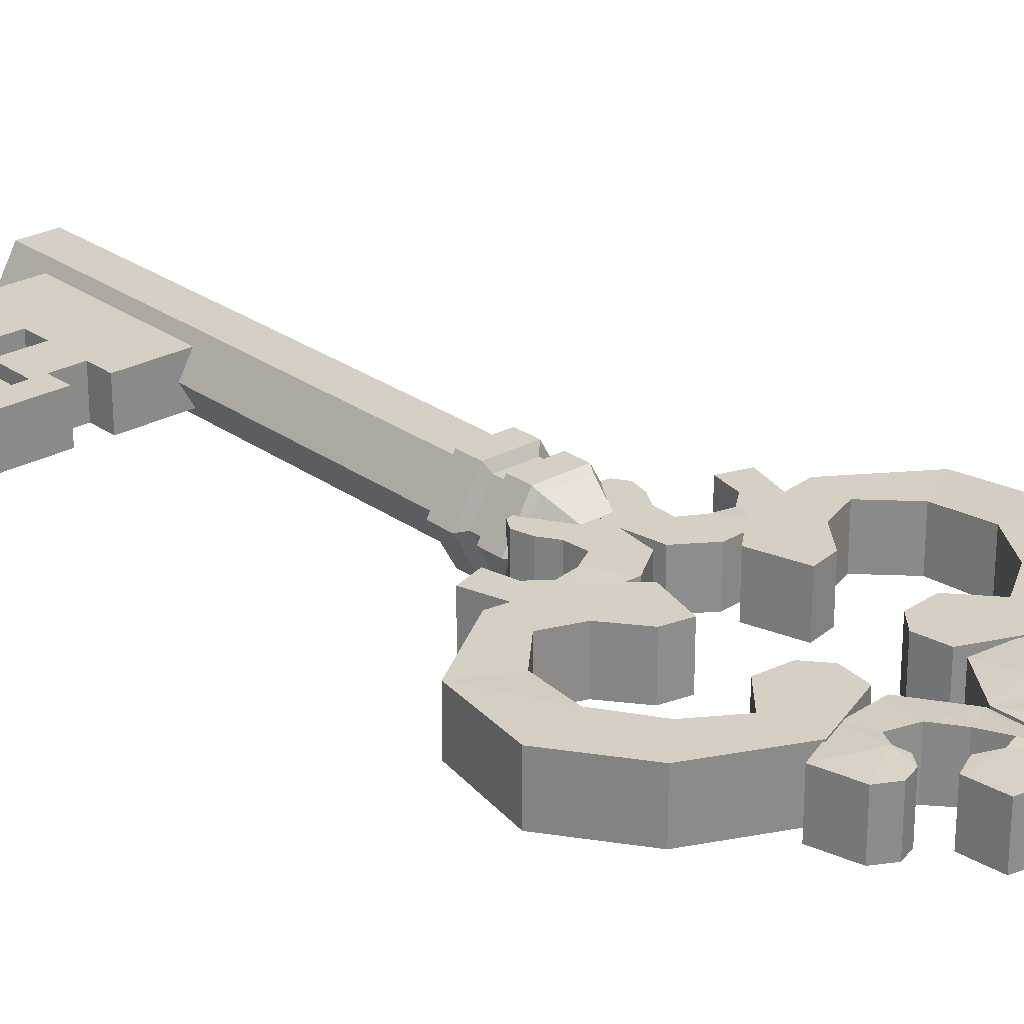
<metadata>
{"format":"obj","ext":"obj","renderer":"f3d","projection":"perspective","resolution":1024,"background":"white","views":[{"elev":26.1,"azim":138.2,"up":"+Y"}]}
</metadata>
<code>
o Key3_Cube.004
v 0.01312 0.02309 0.2347
v 0.01316 -0.02359 0.2347
v 0.09233 0.02315 0.2353
v 0.09237 -0.02354 0.2353
v 0.01181 0.02289 0.4134
v 0.01185 -0.02379 0.4133
v 0.09102 0.02295 0.414
v 0.09106 -0.02373 0.4139
v 0.09157 0.02303 0.339
v 0.09178 0.02306 0.3103
v 0.09182 -0.02362 0.3103
v 0.09161 -0.02365 0.3389
v 0.01257 0.02301 0.3097
v 0.01236 0.02297 0.3384
v 0.0124 -0.02371 0.3383
v 0.01261 -0.02368 0.3097
v 0.09212 0.02312 0.2639
v 0.01295 -0.02363 0.2632
v 0.09216 -0.02357 0.2638
v 0.01291 0.02306 0.2633
v 0.09127 -0.0237 0.3854
v 0.01202 0.02292 0.3848
v 0.09123 0.02298 0.3854
v 0.01206 -0.02376 0.3848
v 0.1238 0.023 0.3857
v 0.1241 0.02305 0.3392
v 0.1247 -0.02354 0.2641
v 0.1243 -0.0236 0.3105
v 0.1243 0.02309 0.3106
v 0.1241 -0.02363 0.3391
v 0.1247 0.02314 0.2641
v 0.1238 -0.02368 0.3856
v 0.2288 0.02308 0.3864
v 0.2291 0.02313 0.34
v 0.2297 -0.02347 0.2648
v 0.2294 -0.02352 0.3113
v 0.2293 0.02316 0.3113
v 0.2292 -0.02355 0.3399
v 0.2297 0.02322 0.2649
v 0.2288 -0.0236 0.3864
v 0.1249 -0.02351 0.2372
v 0.1249 0.02317 0.2372
v 0.1236 -0.02371 0.4125
v 0.1236 0.02297 0.4125
v 0.2299 -0.02344 0.2379
v 0.2299 0.02325 0.238
v 0.2286 -0.02363 0.4133
v 0.2286 0.02305 0.4133
v 0.1772 0.02318 0.2645
v 0.1768 0.02313 0.311
v 0.1769 -0.02356 0.3109
v 0.1772 -0.02351 0.2644
v 0.1774 0.02321 0.2376
v 0.1774 -0.02347 0.2375
v 0.1763 -0.02364 0.386
v 0.1767 -0.02359 0.3395
v 0.1766 0.02309 0.3396
v 0.1763 0.02304 0.386
v 0.1761 -0.02367 0.4129
v 0.1761 0.02301 0.4129
v 0.2026 -0.02362 0.3862
v 0.2029 0.02311 0.3398
v 0.2024 -0.02365 0.4131
v 0.2029 -0.02357 0.3397
v 0.2025 0.02306 0.3862
v 0.2023 0.02303 0.4131
v 0.2034 0.0232 0.2647
v 0.2035 -0.02349 0.2646
v 0.2036 0.02323 0.2378
v 0.2037 -0.02346 0.2377
v 0.2031 0.02314 0.3111
v 0.2031 -0.02354 0.3111
v 0.1539 0.02311 0.3108
v 0.1539 -0.02357 0.3107
v 0.1542 0.02316 0.2643
v 0.1542 -0.02352 0.2643
v 0.1544 0.02319 0.2374
v 0.1544 -0.02349 0.2374
v 0.1556 -0.0236 0.3394
v 0.1553 0.02303 0.3859
v 0.1551 0.023 0.4128
v 0.1553 -0.02366 0.3858
v 0.1556 0.02308 0.3394
v 0.1551 -0.02369 0.4127
v 0.1391 0.0231 0.3107
v 0.1391 -0.02358 0.3106
v 0.1394 0.02315 0.2642
v 0.1395 -0.02353 0.2642
v 0.1396 0.02318 0.2373
v 0.1397 -0.0235 0.2373
v 0.1399 -0.02362 0.3393
v 0.1395 0.02302 0.3858
v 0.1393 0.02298 0.4127
v 0.1396 -0.02367 0.3857
v 0.1399 0.02307 0.3393
v 0.1394 -0.0237 0.4126
v 0.001295 0.03414 -0.5761
v -0.02312 0.02116 -0.543
v -0.03773 0.0212 -0.5891
v 0.001606 0.02126 -0.6172
v 0.04052 0.02125 -0.5885
v 0.02524 0.02119 -0.5426
v -0.03788 -0.01997 -0.5637
v -0.0226 -0.01991 -0.6096
v 0.02576 -0.01987 -0.6092
v 0.04036 -0.01991 -0.5631
v 0.001034 -0.01997 -0.535
v 0.001345 -0.03286 -0.5762
v 0.1246 0.02361 -0.1607
v 0.1246 -0.02307 -0.1608
v 0.09727 -0.0231 -0.1525
v 0.09724 0.02358 -0.1524
v 0.1141 0.02365 -0.199
v 0.1142 -0.02303 -0.199
v 0.0918 -0.02307 -0.1813
v 0.09177 0.02361 -0.1812
v 0.07995 0.02365 -0.223
v 0.07999 -0.02303 -0.2231
v 0.07535 -0.02307 -0.1949
v 0.07532 0.02361 -0.1949
v 0.03392 0.02457 -0.2267
v 0.03396 -0.02401 -0.2267
v 0.05454 -0.02404 -0.1925
v 0.05451 0.02455 -0.1925
v 0.00433 0.02453 -0.2069
v 0.004366 -0.02406 -0.2069
v 0.03515 -0.02406 -0.1815
v 0.03511 0.02452 -0.1814
v -0.003522 0.02446 -0.1564
v -0.003486 -0.02412 -0.1564
v 0.0363 -0.02409 -0.1597
v 0.03626 0.0245 -0.1596
v 0.04241 0.02445 -0.114
v 0.02528 0.02443 -0.1112
v 0.02532 -0.02415 -0.1113
v 0.04245 -0.02413 -0.114
v 0.05004 -0.02411 -0.1258
v 0.04616 -0.0241 -0.1437
v 0.04613 0.02449 -0.1436
v 0.05 0.02447 -0.1257
v 0.07099 0.02667 -0.2098
v 0.07103 -0.0261 -0.2099
v 0.09932 -0.02603 -0.252
v 0.09928 0.02674 -0.252
v 0.1374 0.02671 -0.1998
v 0.1375 -0.02606 -0.1999
v 0.1333 -0.02602 -0.2393
v 0.1332 0.02675 -0.2392
v 0.2122 0.02682 -0.249
v 0.2123 -0.02595 -0.249
v 0.1676 -0.02595 -0.273
v 0.1675 0.02681 -0.273
v 0.2288 0.028 -0.3363
v 0.2288 -0.02691 -0.3364
v 0.1747 -0.02696 -0.3256
v 0.1747 0.02795 -0.3256
v 0.1823 0.02804 -0.4044
v 0.1823 -0.02687 -0.4045
v 0.1462 -0.02693 -0.3709
v 0.1462 0.02798 -0.3708
v 0.09909 0.02802 -0.4432
v 0.09913 -0.02689 -0.4432
v 0.1069 -0.02693 -0.3966
v 0.1069 0.02798 -0.3966
v 0.03024 0.02791 -0.3867
v 0.03478 0.02795 -0.4173
v 0.03481 -0.02696 -0.4173
v 0.03028 -0.027 -0.3868
v 0.04612 -0.02701 -0.3676
v 0.07852 -0.02699 -0.3645
v 0.07848 0.02792 -0.3645
v 0.04608 0.0279 -0.3676
v 0.03529 0.02668 -0.2414
v 0.03533 -0.02609 -0.2415
v 0.07498 -0.02601 -0.2841
v 0.04908 -0.02602 -0.2896
v 0.04905 0.02674 -0.2895
v 0.07494 0.02675 -0.2841
v 0.03752 0.02576 -0.5554
v 0.03756 -0.02447 -0.5555
v 0.03046 -0.02542 -0.5143
v 0.03042 0.02661 -0.5142
v 0.003239 0.02562 -0.5346
v 0.003276 -0.02442 -0.5347
v 0.01712 -0.02596 -0.5099
v 0.01708 0.02712 -0.5099
v 0.002213 0.02548 -0.4753
v 0.00225 -0.02442 -0.4753
v 0.02732 -0.02553 -0.4861
v 0.02728 0.02665 -0.4861
v 0.03389 0.02635 -0.4292
v 0.03393 -0.02534 -0.4292
v 0.04373 -0.02643 -0.465
v 0.04369 0.02753 -0.4649
v 0.07827 0.02652 -0.4328
v 0.07831 -0.02544 -0.4328
v 0.06915 -0.02617 -0.4576
v 0.06911 0.02729 -0.4575
v 0.1243 0.0264 -0.4519
v 0.1244 -0.02521 -0.452
v 0.07701 -0.02706 -0.4719
v 0.07697 0.02822 -0.4718
v 0.09771 0.02642 -0.5012
v 0.1154 0.02632 -0.4912
v 0.1154 -0.02505 -0.4913
v 0.09774 -0.02516 -0.5013
v 0.08199 -0.02521 -0.4959
v 0.07293 -0.02514 -0.4834
v 0.07289 0.02633 -0.4833
v 0.08195 0.02644 -0.4958
v 0.06603 0.02547 -0.5505
v 0.06607 -0.02414 -0.5505
v 0.04915 -0.02443 -0.5054
v 0.06911 -0.02402 -0.5147
v 0.06907 0.02526 -0.5146
v 0.04911 0.02563 -0.5053
v -0.1275 0.02343 -0.1626
v -0.1275 -0.02326 -0.1626
v -0.1003 -0.02324 -0.1539
v -0.1003 0.02344 -0.1539
v -0.1165 0.02348 -0.2006
v -0.1165 -0.0232 -0.2007
v -0.09437 -0.02321 -0.1826
v -0.09441 0.02347 -0.1826
v -0.08198 0.02353 -0.2242
v -0.08195 -0.02315 -0.2243
v -0.07773 -0.02318 -0.196
v -0.07776 0.0235 -0.196
v -0.0359 0.02452 -0.2272
v -0.03587 -0.02406 -0.2273
v -0.05695 -0.02412 -0.1934
v -0.05699 0.02447 -0.1933
v -0.006605 0.02452 -0.2069
v -0.006569 -0.02407 -0.207
v -0.03772 -0.02412 -0.182
v -0.03775 0.02447 -0.182
v 0.000508 0.02447 -0.1563
v 0.000544 -0.02412 -0.1564
v -0.03919 -0.02414 -0.1602
v -0.03922 0.02444 -0.1602
v -0.04604 0.02439 -0.1146
v -0.02896 0.02439 -0.1116
v -0.02892 -0.02419 -0.1116
v -0.04601 -0.0242 -0.1147
v -0.05342 -0.02419 -0.1265
v -0.04929 -0.02417 -0.1444
v -0.04933 0.02442 -0.1443
v -0.05346 0.02439 -0.1265
v -0.07321 0.02656 -0.2109
v -0.07317 -0.0262 -0.211
v -0.1009 -0.02617 -0.2535
v -0.1009 0.02659 -0.2534
v -0.1398 0.0265 -0.2018
v -0.1398 -0.02626 -0.2019
v -0.135 -0.02621 -0.2412
v -0.135 0.02655 -0.2412
v -0.2139 0.0265 -0.2521
v -0.2138 -0.02626 -0.2521
v -0.1688 -0.0262 -0.2755
v -0.1688 0.02656 -0.2754
v -0.2292 0.02766 -0.3397
v -0.2291 -0.02725 -0.3397
v -0.1752 -0.02722 -0.3282
v -0.1752 0.02769 -0.3281
v -0.1816 0.02778 -0.4071
v -0.1816 -0.02714 -0.4071
v -0.146 -0.02715 -0.373
v -0.146 0.02776 -0.373
v -0.0979 0.02788 -0.4446
v -0.09786 -0.02703 -0.4447
v -0.1063 -0.02709 -0.3982
v -0.1064 0.02782 -0.3981
v -0.02989 0.02787 -0.3872
v -0.03397 0.0279 -0.4178
v -0.03393 -0.02702 -0.4178
v -0.02985 -0.02705 -0.3872
v -0.04596 -0.02708 -0.3683
v -0.0784 -0.02711 -0.3657
v -0.07845 0.0278 -0.3656
v -0.046 0.02783 -0.3682
v -0.03706 0.02662 -0.2419
v -0.03702 -0.02614 -0.242
v -0.07604 -0.02612 -0.2852
v -0.05007 -0.0261 -0.2903
v -0.05011 0.02667 -0.2902
v -0.07608 0.02664 -0.2852
v -0.03469 0.02571 -0.556
v -0.03465 -0.02452 -0.556
v -0.02816 -0.02546 -0.5147
v -0.0282 0.02656 -0.5147
v -0.000716 0.02561 -0.5346
v -0.000679 -0.02442 -0.5347
v -0.01489 -0.02599 -0.5101
v -0.01492 0.0271 -0.5101
v -0.000559 0.02548 -0.4753
v -0.000522 -0.02442 -0.4754
v -0.02543 -0.02556 -0.4865
v -0.02547 0.02661 -0.4865
v -0.03291 0.0263 -0.4296
v -0.03287 -0.02539 -0.4297
v -0.04214 -0.02649 -0.4656
v -0.04218 0.02747 -0.4655
v -0.07723 0.0264 -0.4339
v -0.0772 -0.02555 -0.434
v -0.06767 -0.02627 -0.4586
v -0.06771 0.02719 -0.4585
v -0.123 0.02622 -0.4537
v -0.123 -0.02539 -0.4538
v -0.07532 -0.02717 -0.473
v -0.07536 0.02811 -0.4729
v -0.09566 0.02628 -0.5026
v -0.1135 0.02615 -0.4929
v -0.1134 -0.02522 -0.493
v -0.09562 -0.0253 -0.5027
v -0.07995 -0.02533 -0.4971
v -0.07108 -0.02525 -0.4844
v -0.07111 0.02622 -0.4844
v -0.07999 0.02632 -0.497
v -0.06327 0.02537 -0.5514
v -0.06323 -0.02424 -0.5515
v -0.04697 -0.0245 -0.5061
v -0.06679 -0.02412 -0.5157
v -0.06683 0.02516 -0.5156
v -0.04701 0.02556 -0.506
v 0.0444 0.00017 -0.1232
v 0.02205 0.03881 -0.1233
v -0.02258 0.03878 -0.1237
v -0.04487 0.000105 -0.1239
v -0.02253 -0.03853 -0.1238
v 0.02211 -0.0385 -0.1234
v 0.03823 7.1e-05 -0.03866
v 0.01867 0.03391 -0.03876
v -0.02043 0.03388 -0.03905
v -0.03995 1.4e-05 -0.03923
v -0.02038 -0.03383 -0.03913
v 0.01871 -0.0338 -0.03884
v 0.01893 0.03395 -0.07468
v 0.01902 0.03397 -0.08746
v -0.02016 0.03392 -0.07497
v -0.02007 0.03394 -0.08774
v -0.03968 5.4e-05 -0.07515
v -0.03959 6.9e-05 -0.08792
v -0.02011 -0.03379 -0.07504
v -0.02002 -0.03377 -0.08782
v 0.01898 -0.03376 -0.07476
v 0.01907 -0.03374 -0.08753
v 0.03859 0.000126 -0.08735
v 0.0385 0.000112 -0.07457
v 0.04926 0.000167 -0.1174
v 0.02446 0.04305 -0.1175
v 0.02428 0.04302 -0.09346
v -0.02508 0.04301 -0.1179
v -0.02525 0.04299 -0.09383
v -0.04981 9.5e-05 -0.1181
v -0.04999 6.8e-05 -0.09405
v -0.02501 -0.04279 -0.118
v -0.02519 -0.04281 -0.09392
v 0.02452 -0.04275 -0.1176
v 0.02434 -0.04278 -0.09356
v 0.04891 0.000114 -0.06988
v 0.04872 8.5e-05 -0.04423
v 0.02398 -0.04283 -0.04446
v -0.02555 -0.04287 -0.04482
v -0.05035 1.3e-05 -0.04495
v -0.02561 0.04293 -0.04473
v 0.02392 0.04297 -0.04436
v 0.02411 0.04299 -0.07001
v -0.02542 0.04296 -0.07037
v -0.05016 4.2e-05 -0.0706
v -0.02536 -0.04284 -0.07047
v 0.02417 -0.0428 -0.07011
v 0.04908 0.00014 -0.09333
v 0.02418 0.000193 -0.1576
v 0.01208 0.02111 -0.1576
v -0.01208 0.02109 -0.1578
v -0.02415 0.000158 -0.1579
v -0.01205 -0.02076 -0.1579
v 0.01211 -0.02074 -0.1577
v 0.01877 -0.000513 0.4729
v 0.03459 -0.000486 0.4594
v 0.007067 0.01971 0.4728
v 0.01502 0.03335 0.4593
v -0.0163 0.0197 0.4727
v -0.02407 0.03333 0.459
v -0.02797 -0.000547 0.4725
v -0.04359 -0.000543 0.4588
v -0.01627 -0.02077 0.4726
v -0.02402 -0.03438 0.4589
v 0.007096 -0.02076 0.4728
v 0.01507 -0.03435 0.4592
f 3 2 1
f 7 21 23
f 5 8 7
f 20 2 18
f 23 5 7
f 18 4 19
f 24 12 21
f 15 11 12
f 20 10 17
f 13 9 10
f 14 24 22
f 13 15 14
f 11 29 10
f 9 11 10
f 3 19 4
f 3 20 17
f 11 18 19
f 20 16 13
f 5 24 6
f 6 21 8
f 14 23 9
f 10 31 17
f 37 67 71
f 38 61 64
f 26 12 9
f 12 32 21
f 19 28 11
f 25 9 23
f 21 25 23
f 31 19 17
f 37 35 39
f 33 38 34
f 36 71 72
f 65 34 62
f 87 42 31
f 66 33 65
f 62 38 64
f 35 72 68
f 47 66 63
f 69 45 70
f 94 43 32
f 70 35 68
f 43 25 32
f 31 41 27
f 33 47 40
f 35 46 39
f 76 54 52
f 53 78 77
f 52 74 76
f 67 53 49
f 51 73 74
f 73 49 75
f 63 55 61
f 59 81 84
f 83 56 79
f 80 60 58
f 58 83 80
f 79 55 82
f 40 63 61
f 63 60 59
f 92 82 94
f 58 66 65
f 94 95 92
f 83 82 80
f 39 69 67
f 54 68 52
f 53 70 54
f 58 61 55
f 55 57 58
f 62 61 65
f 49 68 67
f 72 67 68
f 52 50 51
f 77 90 89
f 90 76 88
f 49 77 75
f 75 88 76
f 76 73 75
f 92 81 80
f 86 87 85
f 84 93 96
f 59 82 55
f 27 90 88
f 89 41 42
f 27 86 28
f 86 29 28
f 29 87 31
f 75 89 87
f 96 44 43
f 95 30 26
f 25 93 92
f 92 26 25
f 91 32 30
f 84 94 82
f 97 99 98
f 98 102 97
f 97 100 99
f 97 101 100
f 97 102 101
f 98 107 102
f 99 103 98
f 100 104 99
f 101 105 100
f 102 106 101
f 98 103 107
f 99 104 103
f 100 105 104
f 101 106 105
f 102 107 106
f 103 108 107
f 104 108 103
f 105 108 104
f 106 108 105
f 107 108 106
f 112 110 109
f 120 115 116
f 116 111 112
f 115 110 111
f 109 116 112
f 114 109 110
f 117 124 120
f 119 114 115
f 113 120 116
f 118 113 114
f 128 123 124
f 122 117 118
f 124 119 120
f 123 118 119
f 127 130 126
f 127 122 123
f 121 128 124
f 122 125 121
f 131 135 130
f 129 128 125
f 126 129 125
f 132 127 128
f 134 132 129
f 140 136 137
f 139 131 132
f 134 136 133
f 138 140 137
f 130 134 129
f 148 151 147
f 144 147 143
f 147 142 143
f 141 148 144
f 146 141 142
f 149 156 152
f 147 150 146
f 149 148 145
f 150 145 146
f 160 155 156
f 154 149 150
f 156 151 152
f 155 150 151
f 163 158 159
f 155 158 154
f 157 156 153
f 154 157 153
f 169 168 167
f 157 164 160
f 158 161 157
f 164 159 160
f 171 164 166
f 165 169 172
f 171 163 164
f 165 167 168
f 170 172 169
f 162 166 161
f 143 178 144
f 173 142 141
f 178 177 173
f 176 173 177
f 175 177 178
f 174 175 143
f 190 185 186
f 182 185 181
f 181 184 180
f 183 182 179
f 184 179 180
f 187 194 190
f 185 188 184
f 187 186 183
f 188 183 184
f 198 193 194
f 188 191 187
f 194 189 190
f 193 188 189
f 201 196 197
f 197 192 193
f 191 198 194
f 192 195 191
f 206 205 201
f 195 202 198
f 196 199 195
f 202 197 198
f 210 209 202
f 210 206 207
f 202 208 201
f 204 206 203
f 208 210 207
f 205 199 200
f 213 182 181
f 211 180 179
f 211 182 215
f 214 211 215
f 213 215 216
f 214 213 181
f 137 135 138
f 134 140 139
f 217 219 220
f 223 228 224
f 220 223 224
f 218 223 219
f 217 224 221
f 218 221 222
f 225 232 229
f 222 227 223
f 221 228 225
f 222 225 226
f 231 236 232
f 225 230 226
f 227 232 228
f 226 231 227
f 235 238 239
f 230 235 231
f 229 236 233
f 229 234 230
f 239 243 246
f 236 237 233
f 233 238 234
f 236 239 240
f 240 242 237
f 245 241 248
f 239 247 240
f 244 242 241
f 248 246 245
f 238 242 243
f 256 259 260
f 252 255 256
f 250 255 251
f 249 256 253
f 249 254 250
f 257 264 261
f 255 258 259
f 256 257 253
f 253 258 254
f 264 267 268
f 257 262 258
f 259 264 260
f 258 263 259
f 266 271 267
f 263 266 267
f 264 265 261
f 261 266 262
f 278 275 277
f 265 272 269
f 265 270 266
f 268 271 272
f 280 273 274
f 280 276 273
f 271 279 272
f 276 274 273
f 280 278 277
f 269 275 270
f 251 286 283
f 250 281 249
f 281 285 286
f 281 284 285
f 283 285 284
f 283 284 282
f 293 298 294
f 289 294 290
f 289 292 293
f 290 291 287
f 287 292 288
f 295 302 299
f 293 296 297
f 294 295 291
f 292 295 296
f 301 306 302
f 295 300 296
f 297 302 298
f 296 301 297
f 304 309 305
f 300 305 301
f 299 306 303
f 299 304 300
f 314 315 309
f 303 310 307
f 303 308 304
f 305 310 306
f 311 312 310
f 318 314 311
f 309 317 310
f 314 312 311
f 318 316 315
f 307 313 308
f 290 321 289
f 288 319 287
f 323 290 319
f 319 322 323
f 324 322 321
f 289 322 320
f 243 245 246
f 242 248 241
f 331 390 336
f 334 384 333
f 335 386 334
f 336 388 335
f 332 380 331
f 332 384 382
f 374 327 326
f 332 365 333
f 358 329 330
f 357 346 344
f 372 338 347
f 333 364 334
f 343 369 341
f 327 350 326
f 347 337 348
f 334 363 335
f 340 337 338
f 355 344 342
f 342 339 340
f 363 336 335
f 342 343 341
f 356 328 329
f 346 343 344
f 341 368 339
f 347 345 346
f 360 362 371
f 371 363 370
f 369 363 364
f 368 364 365
f 368 366 367
f 367 361 360
f 350 372 349
f 352 351 350
f 352 355 353
f 354 357 355
f 358 357 356
f 349 359 358
f 367 348 337
f 371 343 345
f 361 332 331
f 351 340 338
f 354 327 328
f 350 325 326
f 359 347 346
f 368 337 339
f 360 345 348
f 349 330 325
f 353 342 340
f 362 331 336
f 377 330 329
f 373 326 325
f 375 328 327
f 378 325 330
f 328 377 329
f 373 375 374
f 375 377 376
f 381 380 382
f 383 382 384
f 385 384 386
f 388 385 386
f 390 387 388
f 380 389 390
f 387 389 379
f 3 4 2
f 7 8 21
f 5 6 8
f 20 1 2
f 23 22 5
f 18 2 4
f 24 15 12
f 15 16 11
f 20 13 10
f 13 14 9
f 14 15 24
f 13 16 15
f 11 28 29
f 9 12 11
f 3 17 19
f 3 1 20
f 11 16 18
f 20 18 16
f 5 22 24
f 6 24 21
f 14 22 23
f 10 29 31
f 37 39 67
f 38 40 61
f 26 30 12
f 12 30 32
f 19 27 28
f 25 26 9
f 21 32 25
f 31 27 19
f 37 36 35
f 33 40 38
f 36 37 71
f 65 33 34
f 87 89 42
f 66 48 33
f 62 34 38
f 35 36 72
f 47 48 66
f 69 46 45
f 94 96 43
f 70 45 35
f 43 44 25
f 31 42 41
f 33 48 47
f 35 45 46
f 76 78 54
f 53 54 78
f 52 51 74
f 67 69 53
f 51 50 73
f 73 50 49
f 63 59 55
f 59 60 81
f 83 57 56
f 80 81 60
f 58 57 83
f 79 56 55
f 40 47 63
f 63 66 60
f 92 80 82
f 58 60 66
f 94 91 95
f 83 79 82
f 39 46 69
f 54 70 68
f 53 69 70
f 58 65 61
f 55 56 57
f 62 64 61
f 49 52 68
f 72 71 67
f 52 49 50
f 77 78 90
f 90 78 76
f 49 53 77
f 75 87 88
f 76 74 73
f 92 93 81
f 86 88 87
f 84 81 93
f 59 84 82
f 27 41 90
f 89 90 41
f 27 88 86
f 86 85 29
f 29 85 87
f 75 77 89
f 96 93 44
f 95 91 30
f 25 44 93
f 92 95 26
f 91 94 32
f 84 96 94
f 112 111 110
f 120 119 115
f 116 115 111
f 115 114 110
f 109 113 116
f 114 113 109
f 117 121 124
f 119 118 114
f 113 117 120
f 118 117 113
f 128 127 123
f 122 121 117
f 124 123 119
f 123 122 118
f 127 131 130
f 127 126 122
f 121 125 128
f 122 126 125
f 131 138 135
f 129 132 128
f 126 130 129
f 132 131 127
f 134 139 132
f 140 133 136
f 139 138 131
f 134 135 136
f 138 139 140
f 130 135 134
f 148 152 151
f 144 148 147
f 147 146 142
f 141 145 148
f 146 145 141
f 149 153 156
f 147 151 150
f 149 152 148
f 150 149 145
f 160 159 155
f 154 153 149
f 156 155 151
f 155 154 150
f 163 162 158
f 155 159 158
f 157 160 156
f 154 158 157
f 162 163 167
f 163 170 167
f 170 169 167
f 157 161 164
f 158 162 161
f 164 163 159
f 164 161 166
f 166 165 172
f 172 171 166
f 165 168 169
f 171 170 163
f 165 166 167
f 170 171 172
f 162 167 166
f 143 175 178
f 173 174 142
f 141 144 173
f 144 178 173
f 176 174 173
f 175 176 177
f 143 142 174
f 174 176 175
f 190 189 185
f 182 186 185
f 181 185 184
f 183 186 182
f 184 183 179
f 187 191 194
f 185 189 188
f 187 190 186
f 188 187 183
f 198 197 193
f 188 192 191
f 194 193 189
f 193 192 188
f 201 200 196
f 197 196 192
f 191 195 198
f 192 196 195
f 200 201 205
f 201 208 207
f 206 201 207
f 195 199 202
f 196 200 199
f 202 201 197
f 202 199 204
f 204 203 202
f 203 210 202
f 210 203 206
f 202 209 208
f 204 205 206
f 208 209 210
f 205 204 199
f 213 216 182
f 211 212 180
f 179 182 211
f 182 216 215
f 214 212 211
f 213 214 215
f 181 180 212
f 212 214 181
f 137 136 135
f 134 133 140
f 217 218 219
f 223 227 228
f 220 219 223
f 218 222 223
f 217 220 224
f 218 217 221
f 225 228 232
f 222 226 227
f 221 224 228
f 222 221 225
f 231 235 236
f 225 229 230
f 227 231 232
f 226 230 231
f 235 234 238
f 230 234 235
f 229 232 236
f 229 233 234
f 239 238 243
f 236 240 237
f 233 237 238
f 236 235 239
f 240 247 242
f 245 244 241
f 239 246 247
f 244 243 242
f 248 247 246
f 238 237 242
f 256 255 259
f 252 251 255
f 250 254 255
f 249 252 256
f 249 253 254
f 257 260 264
f 255 254 258
f 256 260 257
f 253 257 258
f 264 263 267
f 257 261 262
f 259 263 264
f 258 262 263
f 266 270 271
f 263 262 266
f 264 268 265
f 261 265 266
f 278 271 275
f 271 270 275
f 275 276 277
f 265 268 272
f 265 269 270
f 268 267 271
f 274 269 272
f 272 279 274
f 279 280 274
f 280 277 276
f 271 278 279
f 276 275 274
f 280 279 278
f 269 274 275
f 251 252 286
f 250 282 281
f 286 252 281
f 252 249 281
f 281 282 284
f 283 286 285
f 282 250 251
f 251 283 282
f 293 297 298
f 289 293 294
f 289 288 292
f 290 294 291
f 287 291 292
f 295 298 302
f 293 292 296
f 294 298 295
f 292 291 295
f 301 305 306
f 295 299 300
f 297 301 302
f 296 300 301
f 304 308 309
f 300 304 305
f 299 302 306
f 299 303 304
f 316 309 315
f 309 308 313
f 314 309 313
f 303 306 310
f 303 307 308
f 305 309 310
f 312 307 310
f 310 317 318
f 318 311 310
f 318 315 314
f 309 316 317
f 314 313 312
f 318 317 316
f 307 312 313
f 290 324 321
f 288 320 319
f 324 290 323
f 290 287 319
f 319 320 322
f 324 323 322
f 320 288 289
f 289 321 322
f 243 244 245
f 242 247 248
f 331 380 390
f 334 386 384
f 335 388 386
f 336 390 388
f 332 382 380
f 332 333 384
f 374 375 327
f 332 366 365
f 358 356 329
f 357 359 346
f 372 351 338
f 333 365 364
f 343 370 369
f 327 352 350
f 347 338 337
f 334 364 363
f 340 339 337
f 355 357 344
f 342 341 339
f 363 362 336
f 342 344 343
f 356 354 328
f 346 345 343
f 341 369 368
f 347 348 345
f 360 361 362
f 371 362 363
f 369 370 363
f 368 369 364
f 368 365 366
f 367 366 361
f 350 351 372
f 352 353 351
f 352 354 355
f 354 356 357
f 358 359 357
f 349 372 359
f 367 360 348
f 371 370 343
f 361 366 332
f 351 353 340
f 354 352 327
f 350 349 325
f 359 372 347
f 368 367 337
f 360 371 345
f 349 358 330
f 353 355 342
f 362 361 331
f 377 378 330
f 373 374 326
f 375 376 328
f 378 373 325
f 328 376 377
f 373 378 375
f 375 378 377
f 381 379 380
f 383 381 382
f 385 383 384
f 388 387 385
f 390 389 387
f 380 379 389
f 379 381 387
f 381 383 387
f 383 385 387

</code>
